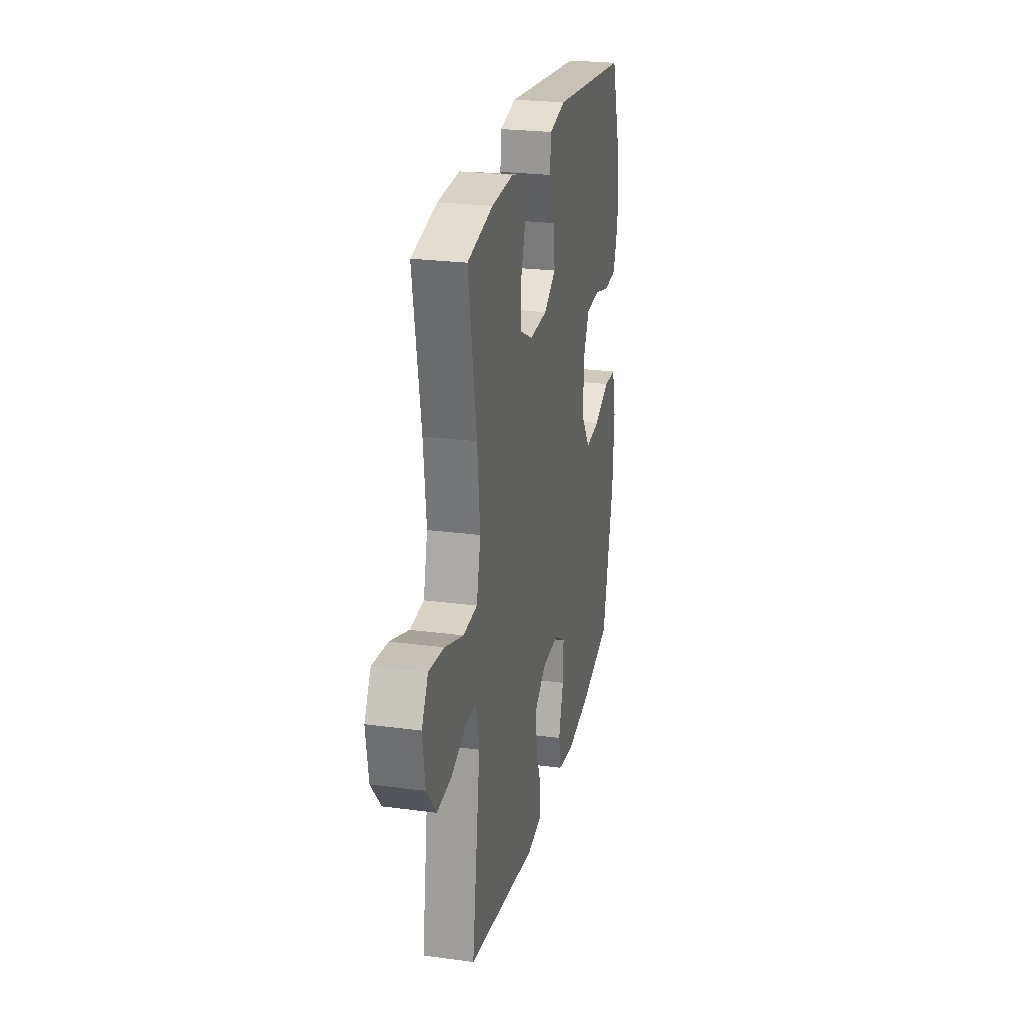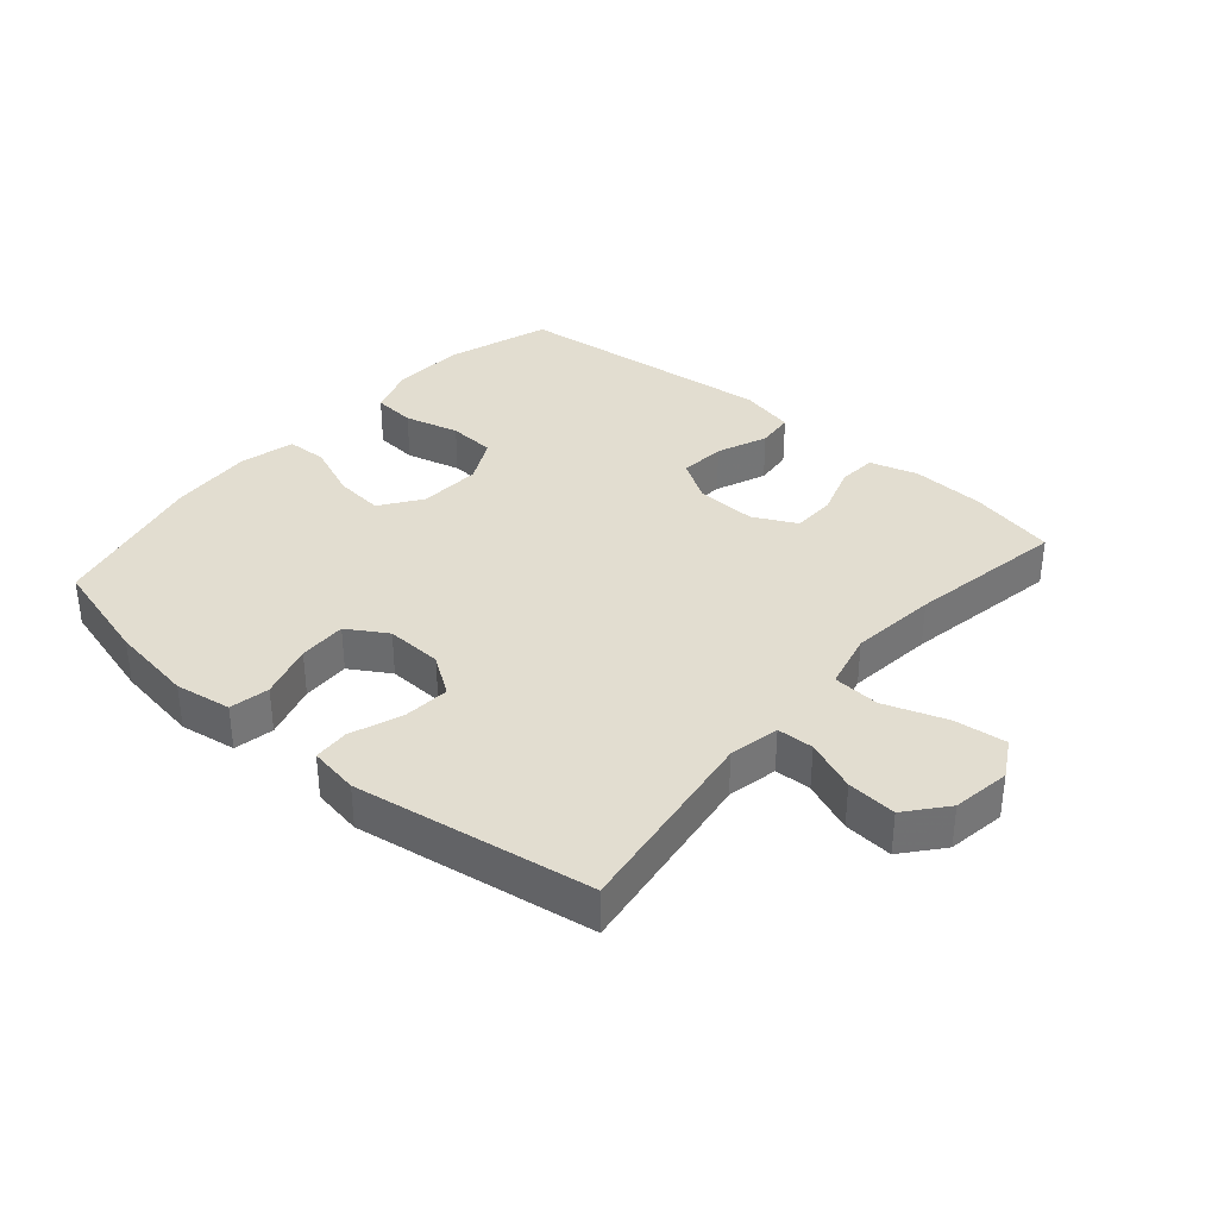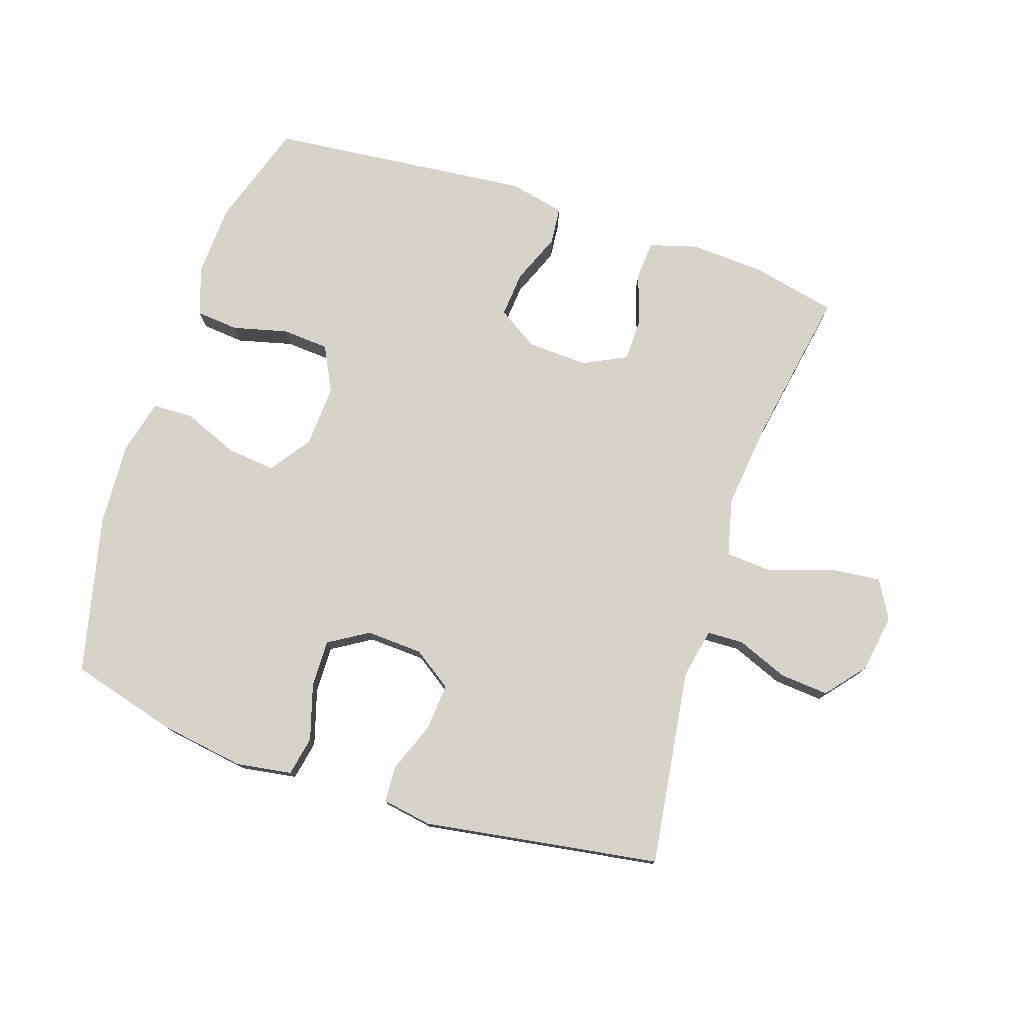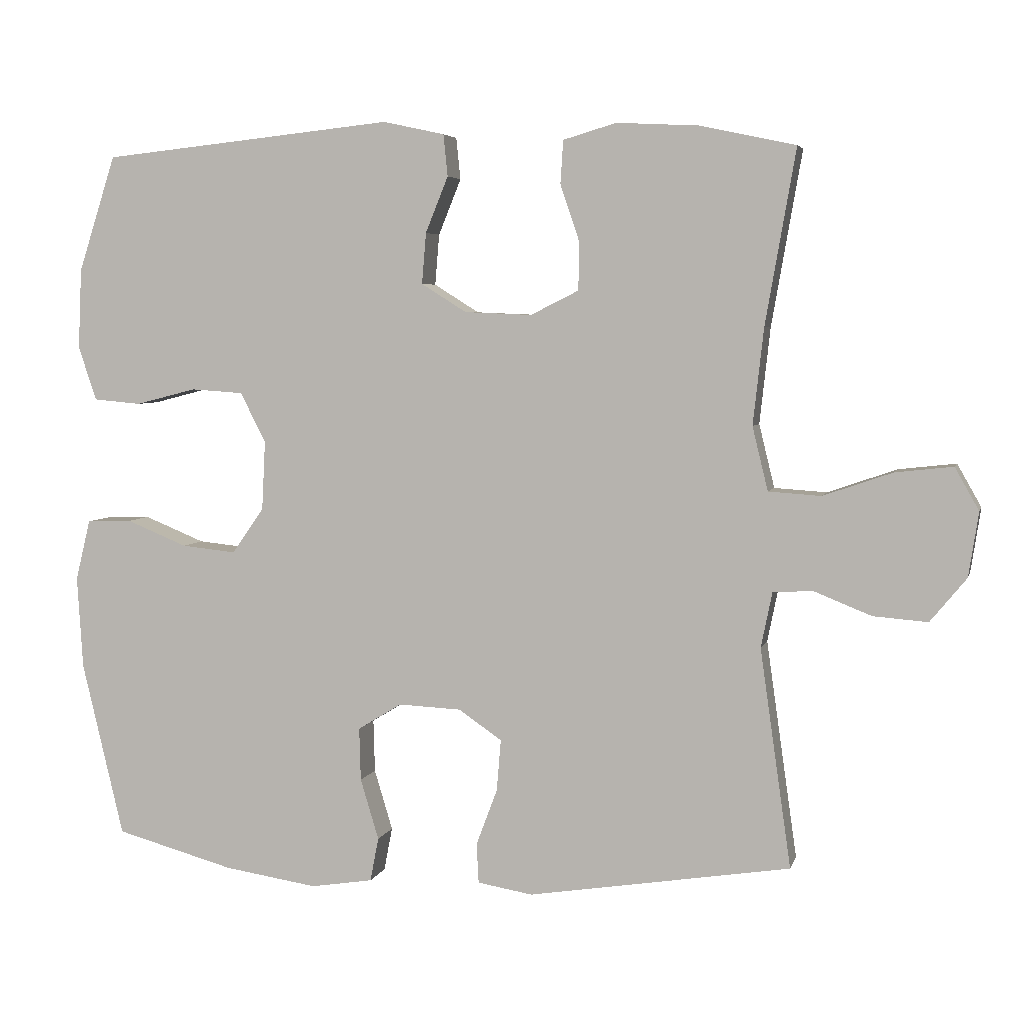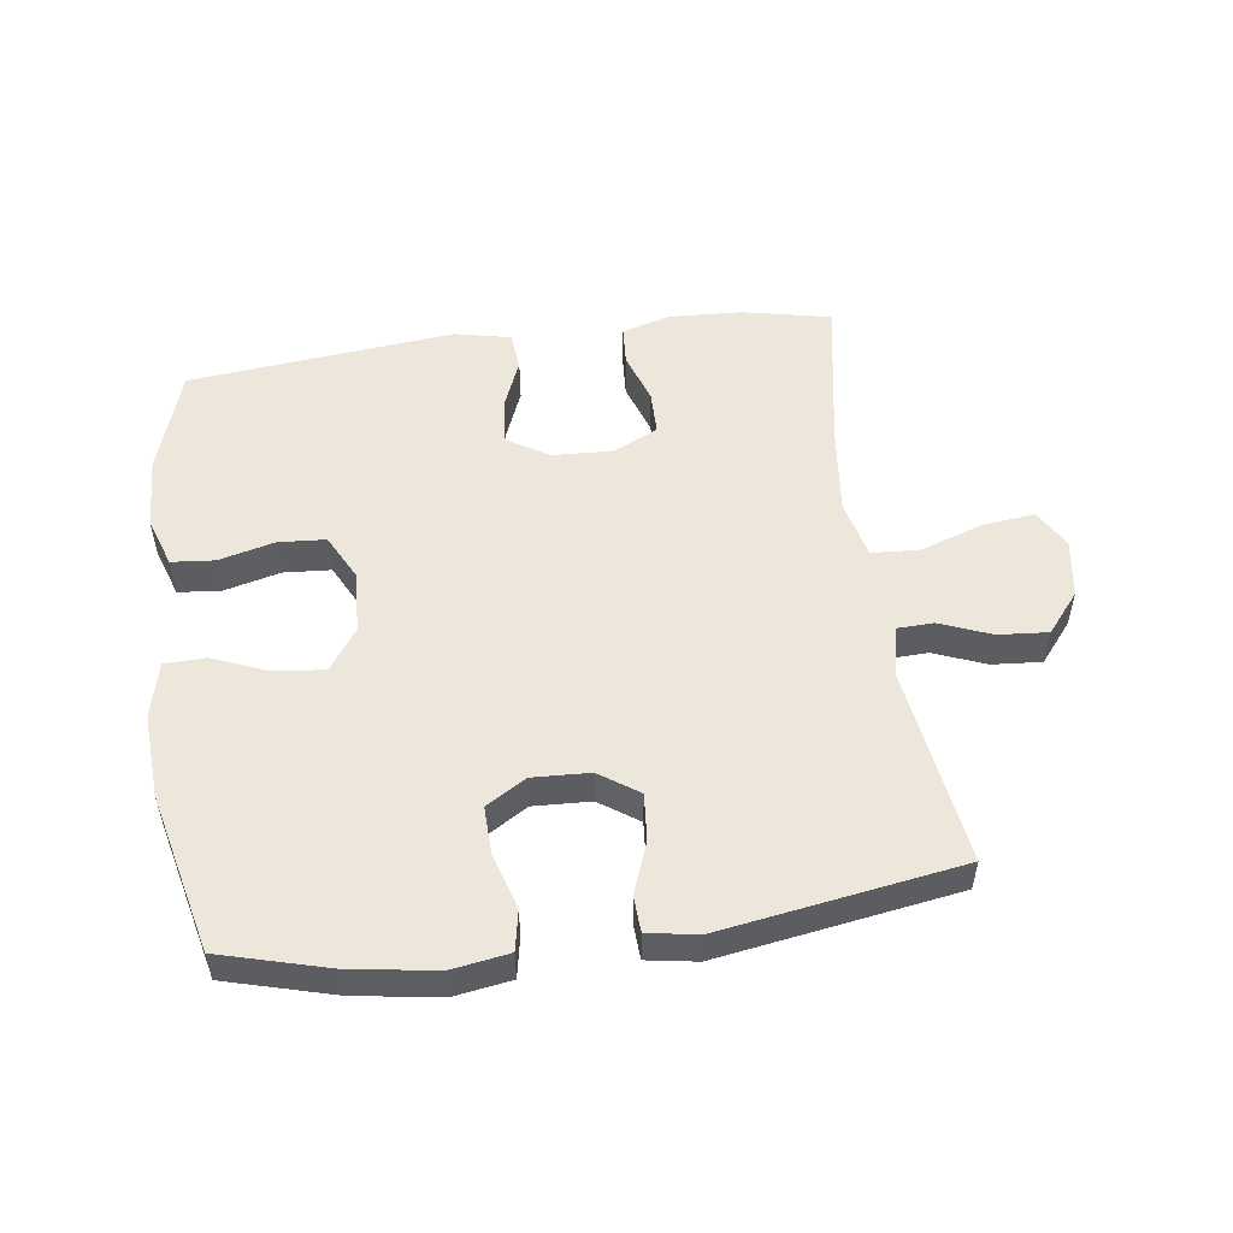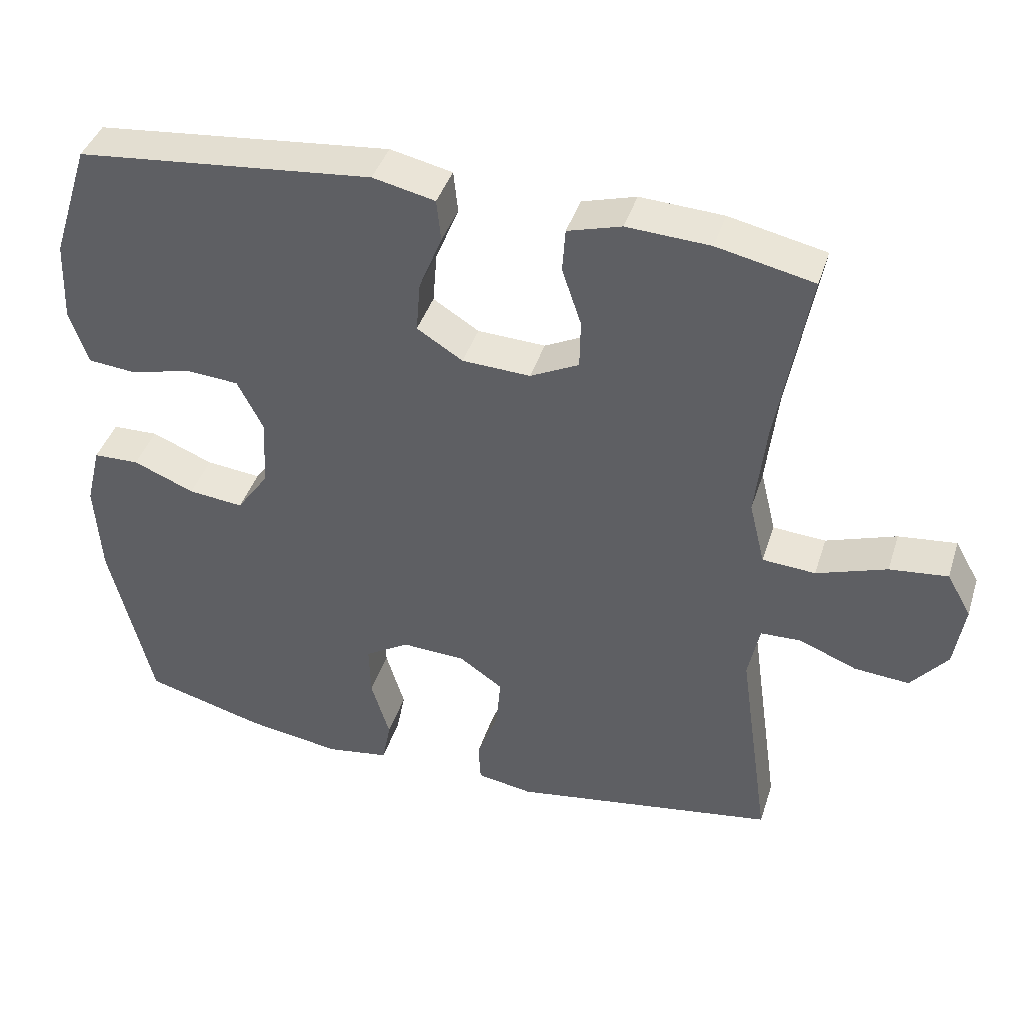
<metadata>
{"format":"obj","ext":"obj","renderer":"f3d","projection":"perspective","resolution":1024,"background":"white","views":[{"elev":24.7,"azim":-77.7,"up":"+Z"},{"elev":35.4,"azim":-139.2,"up":"+Y"},{"elev":76.9,"azim":-161.6,"up":"+Y"},{"elev":4.7,"azim":-166.3,"up":"+Z"},{"elev":52.4,"azim":172.2,"up":"+Y"},{"elev":41.3,"azim":-162.8,"up":"+Z"}]}
</metadata>
<code>
v 0.5 0.07 -0.5
v 0.332 0.07 -0.546
v 0.2 0.07 -0.566
v 0.112 0.07 -0.552
v 0.1 0.07 -0.49
v 0.126 0.07 -0.404
v 0.128 0.07 -0.329
v 0.066 0.07 -0.291
v -0.023 0.07 -0.295
v -0.084 0.07 -0.337
v -0.078 0.07 -0.41
v -0.048 0.07 -0.49
v -0.051 0.07 -0.546
v -0.129 0.07 -0.559
v -0.5 0.07 -0.5
v -0.456 0.07 -0.191
v -0.472 0.07 -0.112
v -0.529 0.07 -0.11
v -0.609 0.07 -0.142
v -0.686 0.07 -0.148
v -0.737 0.07 -0.086
v -0.751 0.07 0.005
v -0.717 0.07 0.065
v -0.636 0.07 0.056
v -0.538 0.07 0.022
v -0.464 0.07 0.027
v -0.442 0.07 0.117
v -0.457 0.07 0.253
v -0.5 0.07 0.5
v -0.365 0.07 0.529
v -0.249 0.07 0.535
v -0.174 0.07 0.513
v -0.17 0.07 0.452
v -0.197 0.07 0.372
v -0.196 0.07 0.304
v -0.128 0.07 0.27
v -0.033 0.07 0.274
v 0.031 0.07 0.314
v 0.025 0.07 0.386
v -0.007 0.07 0.465
v -0.001 0.07 0.524
v 0.086 0.07 0.543
v 0.5 0.07 0.5
v 0.553 0.07 0.336
v 0.558 0.07 0.222
v 0.532 0.07 0.146
v 0.465 0.07 0.14
v 0.379 0.07 0.162
v 0.305 0.07 0.157
v 0.269 0.07 0.086
v 0.274 0.07 -0.012
v 0.319 0.07 -0.076
v 0.396 0.07 -0.068
v 0.482 0.07 -0.033
v 0.546 0.07 -0.035
v 0.567 0.07 -0.121
v 0.559 0.07 -0.252
v 0.5 0 -0.5
v 0.332 0 -0.546
v 0.2 0 -0.566
v 0.112 0 -0.552
v 0.1 0 -0.49
v 0.126 0 -0.404
v 0.128 0 -0.329
v 0.066 0 -0.291
v -0.023 0 -0.295
v -0.084 0 -0.337
v -0.078 0 -0.41
v -0.048 0 -0.49
v -0.051 0 -0.546
v -0.129 0 -0.559
v -0.5 0 -0.5
v -0.456 0 -0.191
v -0.472 0 -0.112
v -0.529 0 -0.11
v -0.609 0 -0.142
v -0.686 0 -0.148
v -0.737 0 -0.086
v -0.751 0 0.005
v -0.717 0 0.065
v -0.636 0 0.056
v -0.538 0 0.022
v -0.464 0 0.027
v -0.442 0 0.117
v -0.457 0 0.253
v -0.5 0 0.5
v -0.365 0 0.529
v -0.249 0 0.535
v -0.174 0 0.513
v -0.17 0 0.452
v -0.197 0 0.372
v -0.196 0 0.304
v -0.128 0 0.27
v -0.033 0 0.274
v 0.031 0 0.314
v 0.025 0 0.386
v -0.007 0 0.465
v -0.001 0 0.524
v 0.086 0 0.543
v 0.5 0 0.5
v 0.553 0 0.336
v 0.558 0 0.222
v 0.532 0 0.146
v 0.465 0 0.14
v 0.379 0 0.162
v 0.305 0 0.157
v 0.269 0 0.086
v 0.274 0 -0.012
v 0.319 0 -0.076
v 0.396 0 -0.068
v 0.482 0 -0.033
v 0.546 0 -0.035
v 0.567 0 -0.121
v 0.559 0 -0.252
f 53 54 55 56
f 52 53 56 57
f 45 46 47 48
f 45 48 49
f 44 45 49
f 43 44 49
f 42 43 49
f 39 40 41 42
f 38 39 42 49
f 37 38 49 50
f 31 32 33 34
f 31 34 35
f 28 29 30 31
f 27 28 31 35
f 26 27 35 36
f 22 23 24 25
f 22 25 26
f 21 22 26
f 18 19 20 21
f 17 18 21 26
f 16 17 26 36
f 11 12 13 14
f 10 11 14 15
f 9 10 15 16
f 3 4 5 6
f 3 6 7
f 2 3 7
f 52 57 1 2
f 51 52 2 7
f 50 51 7 8
f 16 36 37 50
f 8 9 16 50
f 113 112 111 110
f 114 113 110 109
f 105 104 103 102
f 106 105 102
f 106 102 101
f 106 101 100
f 106 100 99
f 99 98 97 96
f 106 99 96 95
f 107 106 95 94
f 91 90 89 88
f 92 91 88
f 88 87 86 85
f 92 88 85 84
f 93 92 84 83
f 82 81 80 79
f 83 82 79
f 83 79 78
f 78 77 76 75
f 83 78 75 74
f 93 83 74 73
f 71 70 69 68
f 72 71 68 67
f 73 72 67 66
f 63 62 61 60
f 64 63 60
f 64 60 59
f 59 58 114 109
f 64 59 109 108
f 65 64 108 107
f 107 94 93 73
f 107 73 66 65
f 1 58 59 2
f 2 59 60 3
f 3 60 61 4
f 4 61 62 5
f 5 62 63 6
f 6 63 64 7
f 7 64 65 8
f 8 65 66 9
f 9 66 67 10
f 10 67 68 11
f 11 68 69 12
f 12 69 70 13
f 13 70 71 14
f 14 71 72 15
f 15 72 73 16
f 16 73 74 17
f 17 74 75 18
f 18 75 76 19
f 19 76 77 20
f 20 77 78 21
f 21 78 79 22
f 22 79 80 23
f 23 80 81 24
f 24 81 82 25
f 25 82 83 26
f 26 83 84 27
f 27 84 85 28
f 28 85 86 29
f 29 86 87 30
f 30 87 88 31
f 31 88 89 32
f 32 89 90 33
f 33 90 91 34
f 34 91 92 35
f 35 92 93 36
f 36 93 94 37
f 37 94 95 38
f 38 95 96 39
f 39 96 97 40
f 40 97 98 41
f 41 98 99 42
f 42 99 100 43
f 43 100 101 44
f 44 101 102 45
f 45 102 103 46
f 46 103 104 47
f 47 104 105 48
f 48 105 106 49
f 49 106 107 50
f 50 107 108 51
f 51 108 109 52
f 52 109 110 53
f 53 110 111 54
f 54 111 112 55
f 55 112 113 56
f 56 113 114 57
f 57 114 58 1

</code>
